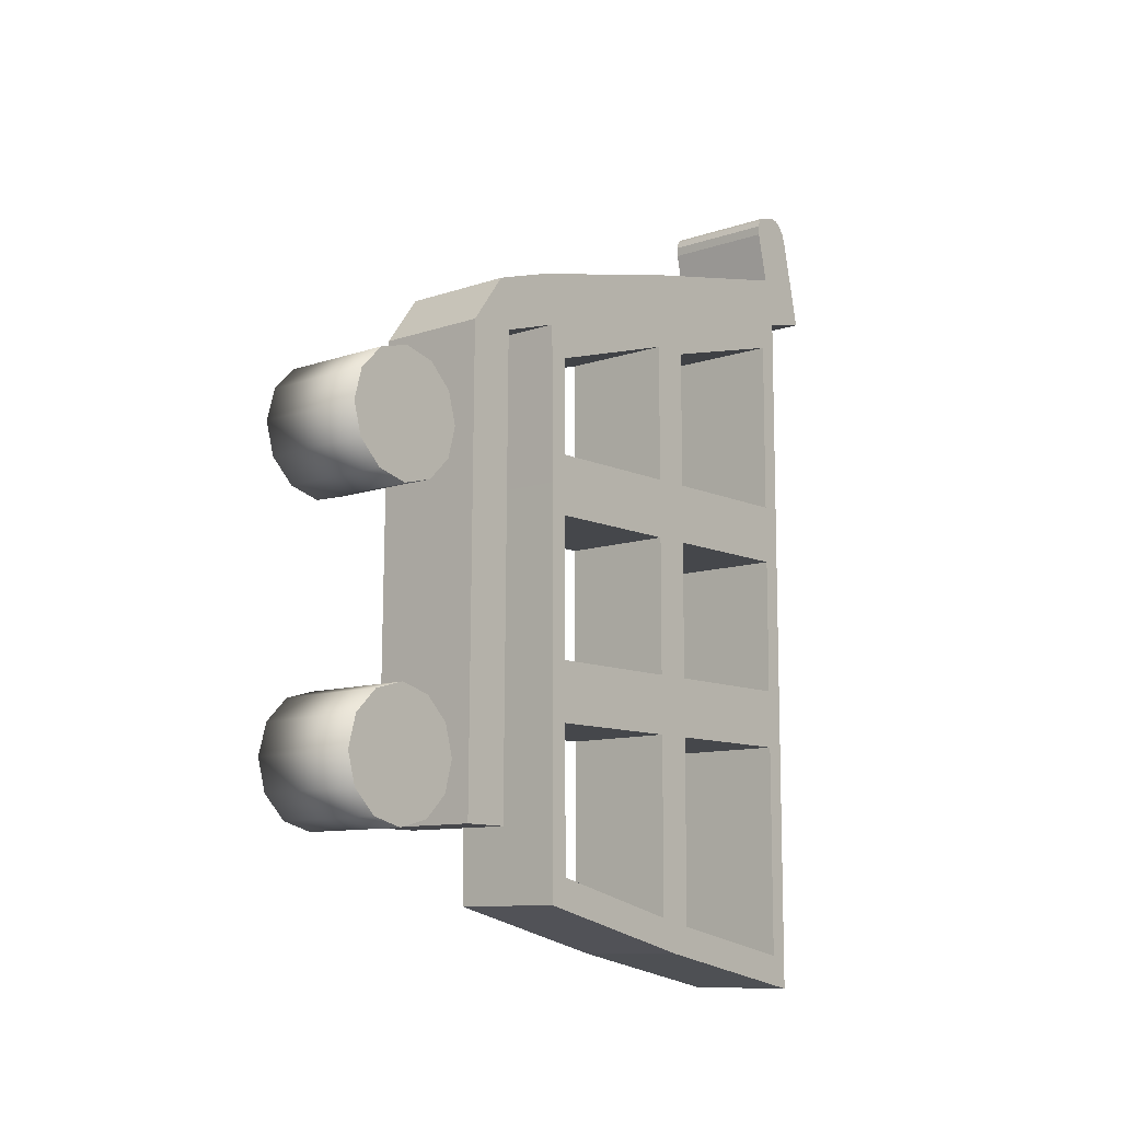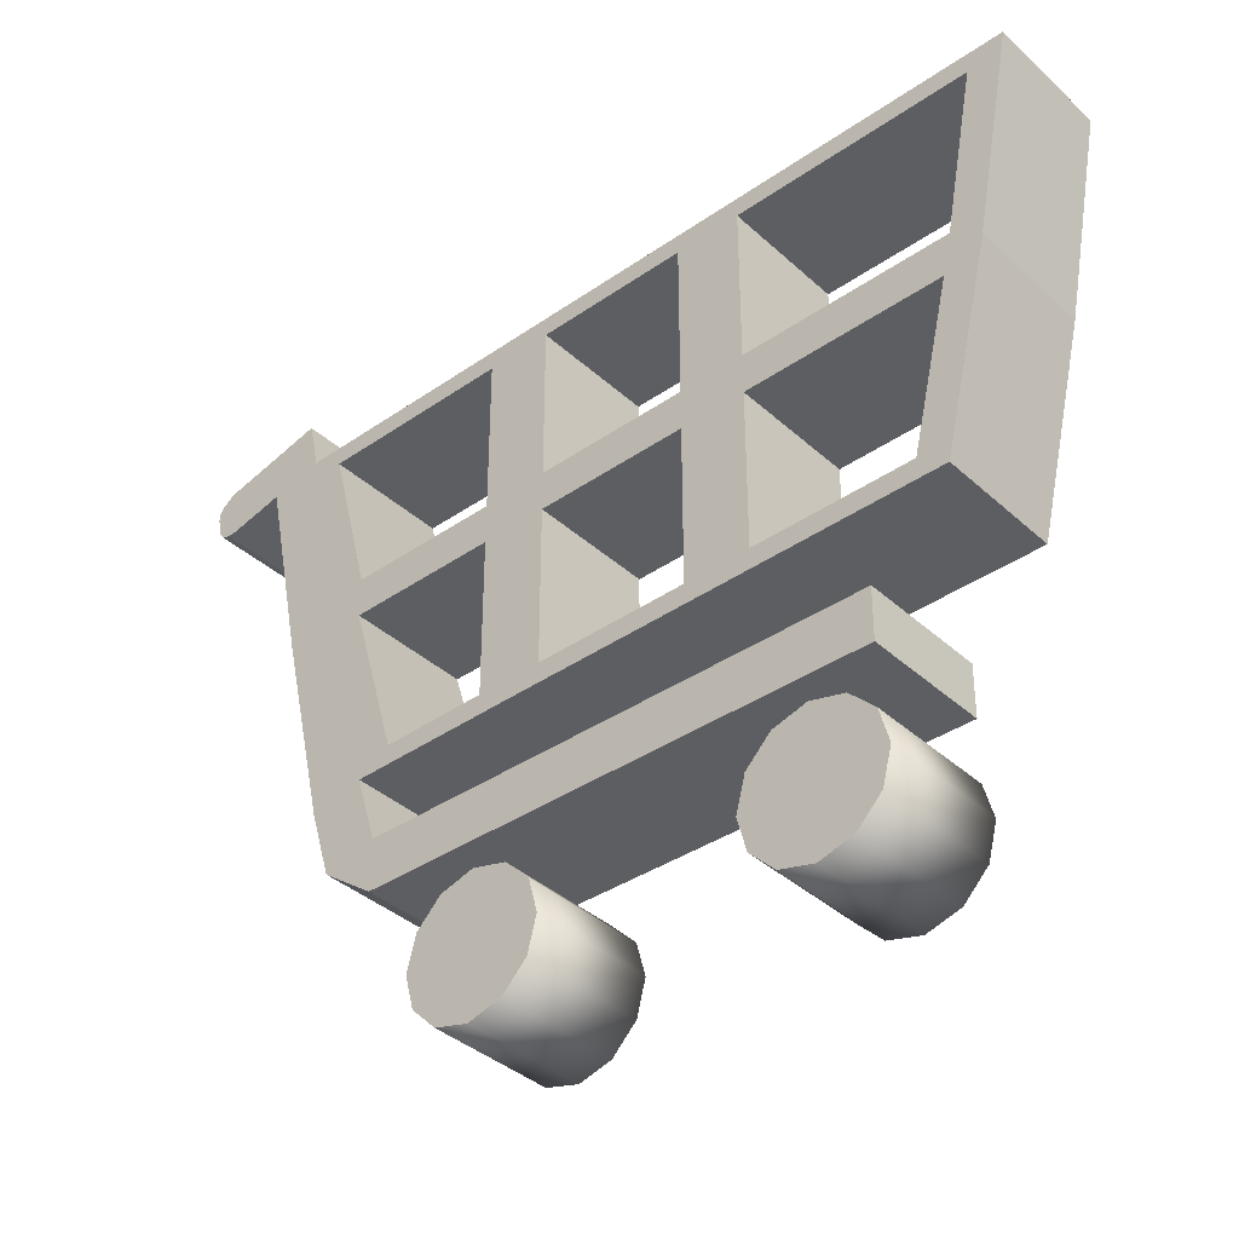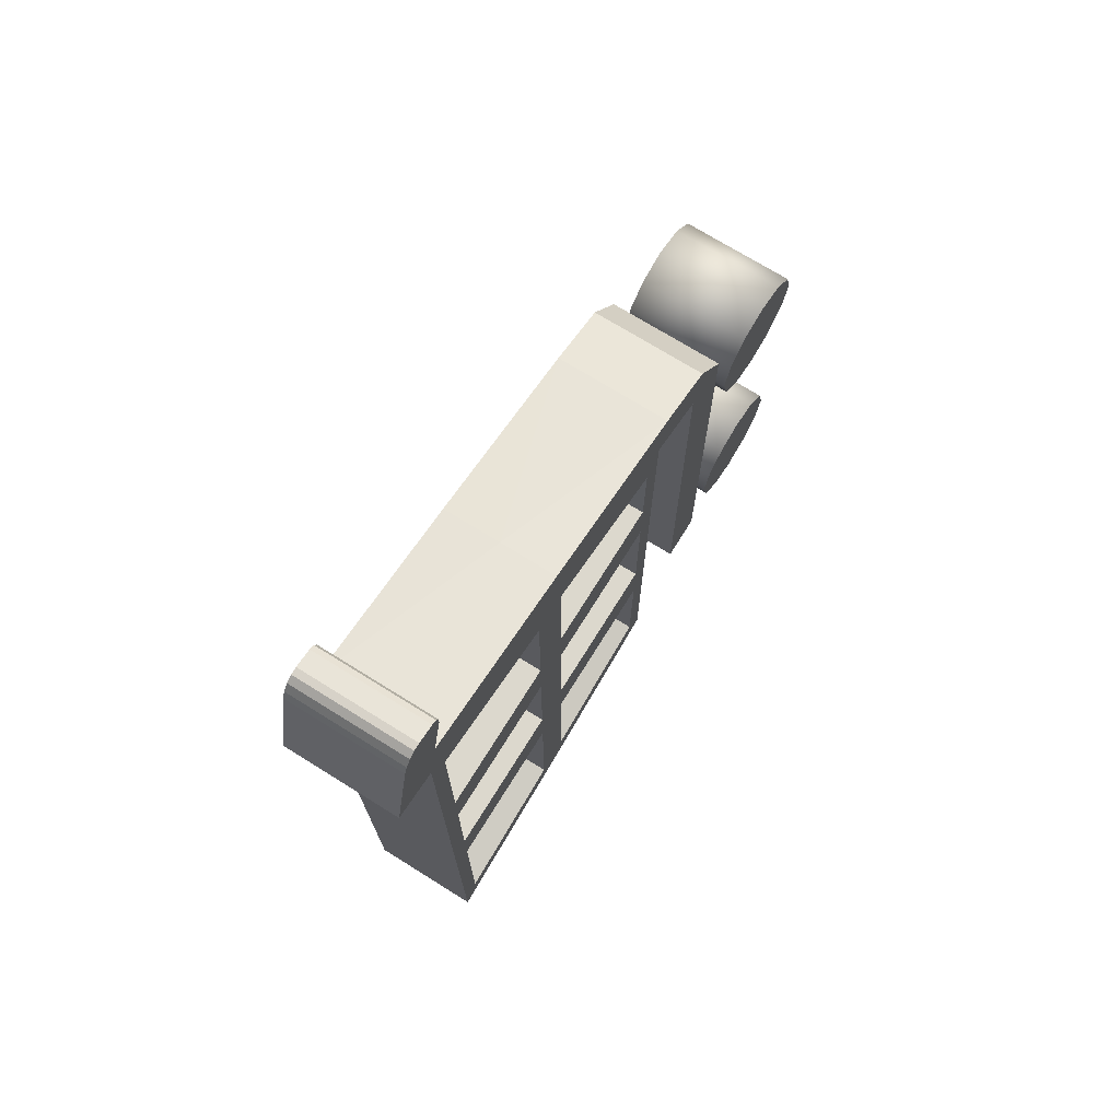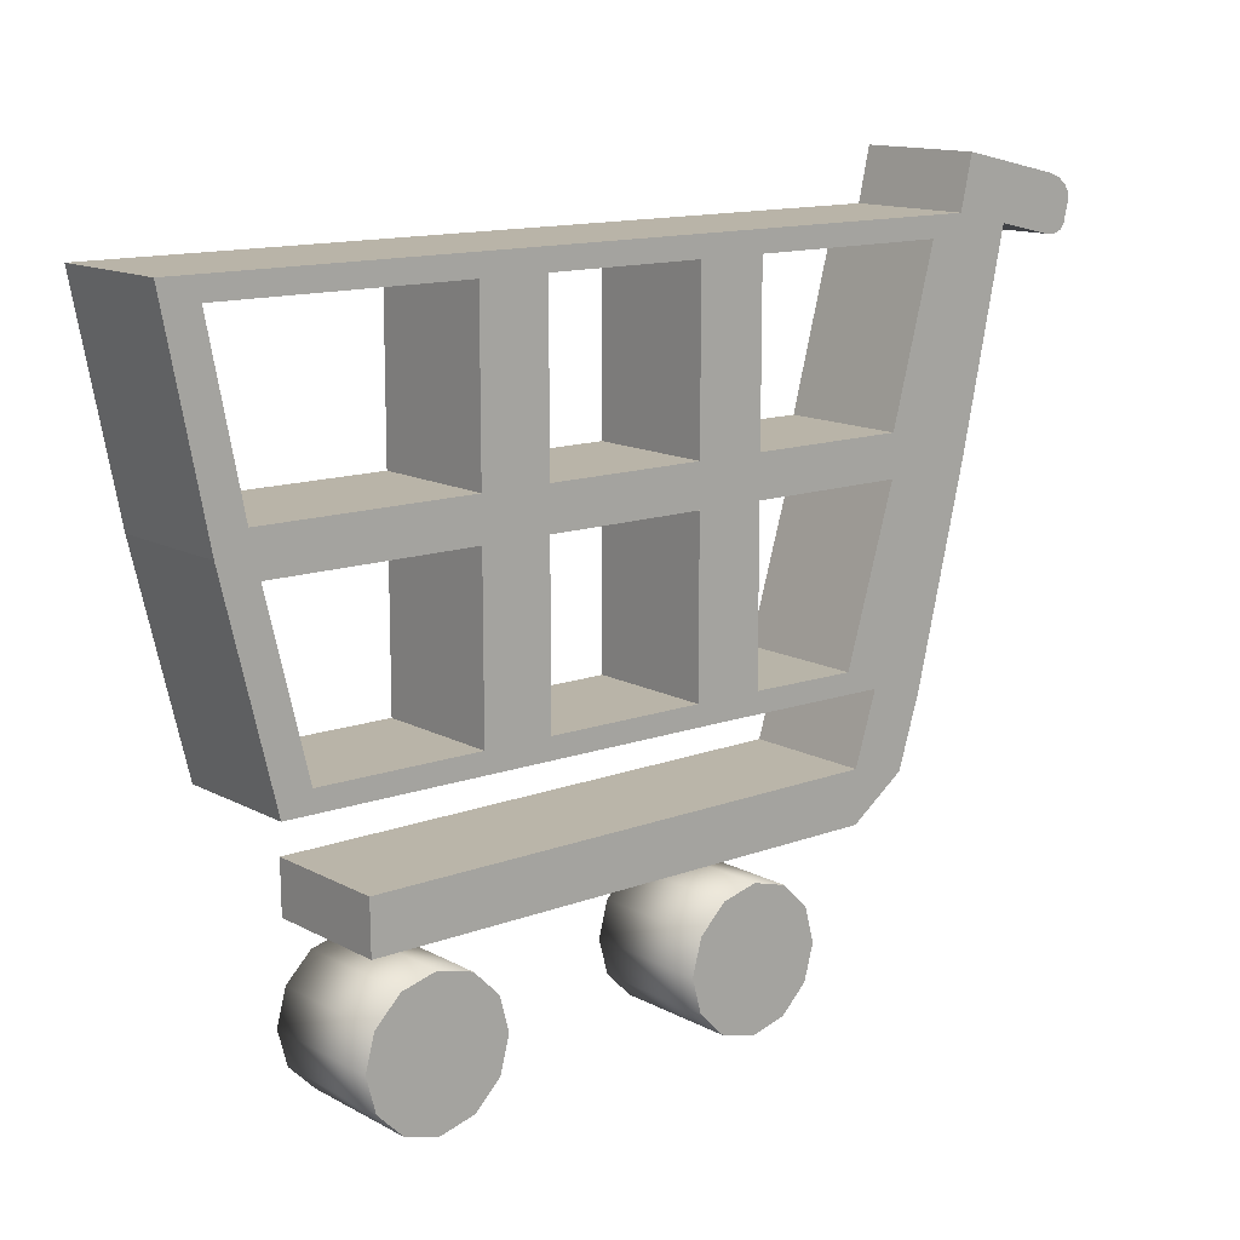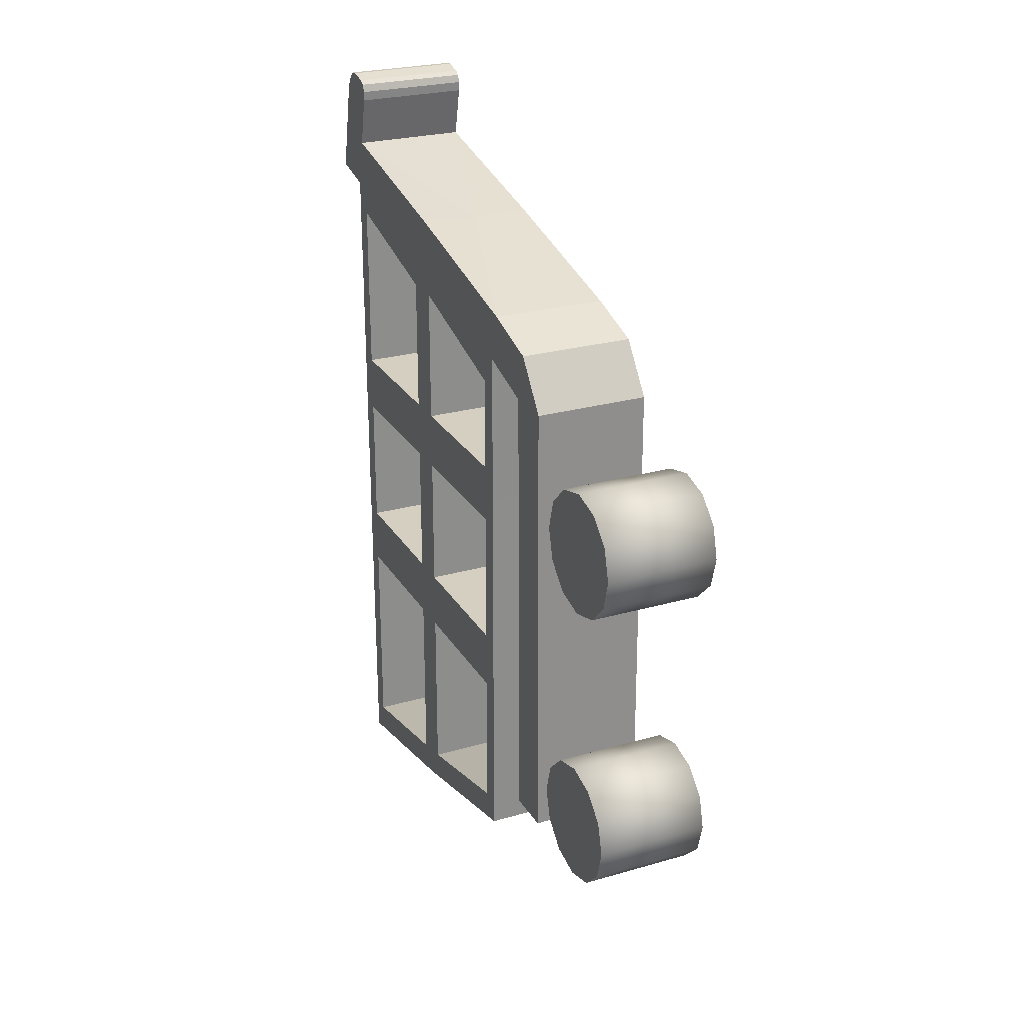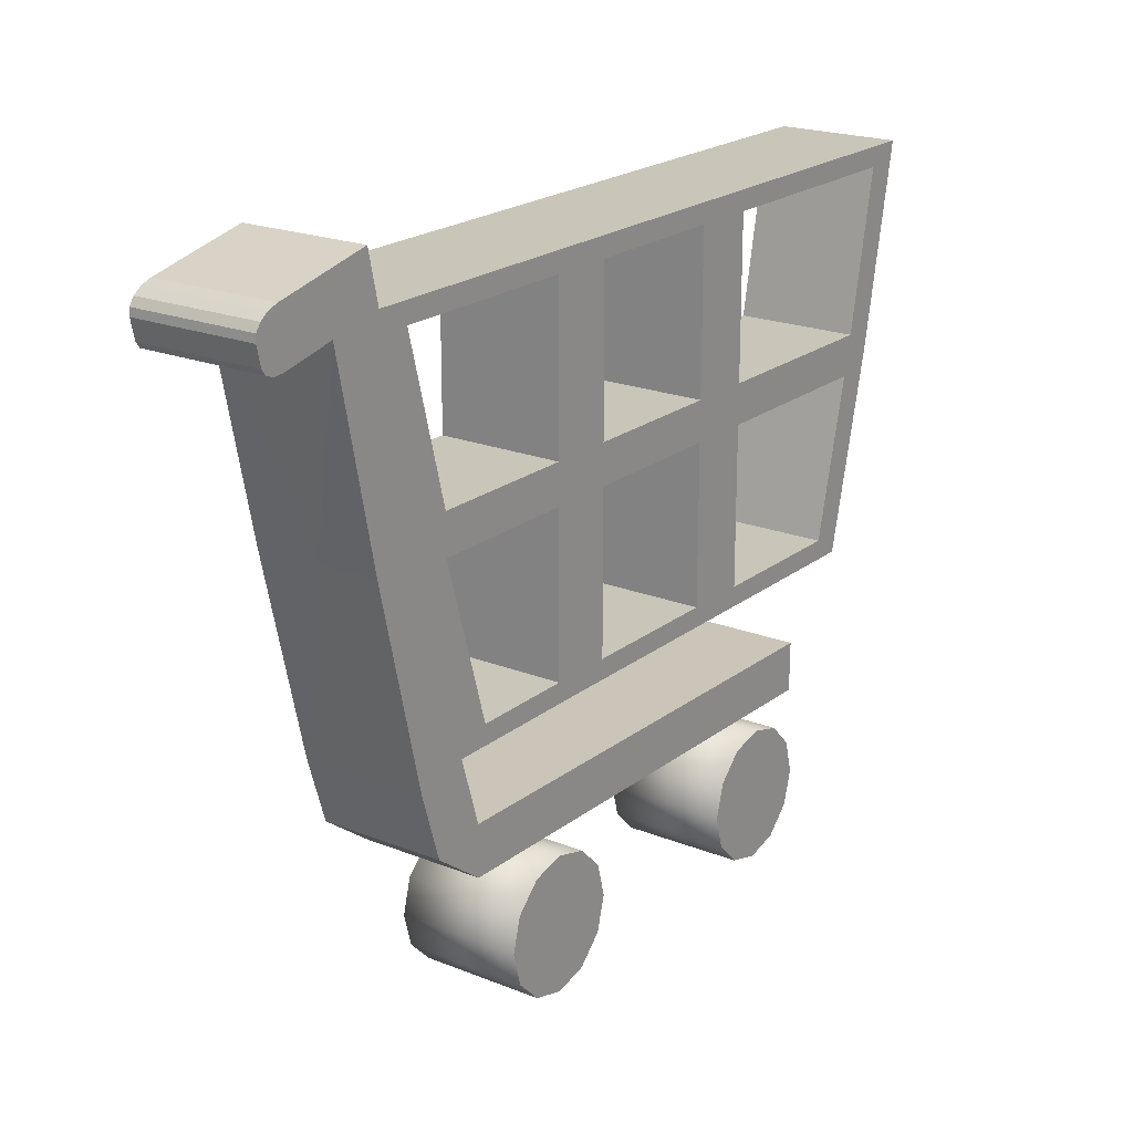
<metadata>
{"format":"obj","ext":"obj","renderer":"f3d","projection":"perspective","resolution":1024,"background":"white","views":[{"elev":-10.3,"azim":40.9,"up":"+Z"},{"elev":-38.1,"azim":131.3,"up":"+Y"},{"elev":72.4,"azim":-148.1,"up":"+Z"},{"elev":13.3,"azim":-129.5,"up":"+Y"},{"elev":25.9,"azim":-24.4,"up":"+Z"},{"elev":20.7,"azim":35.8,"up":"+Y"}]}
</metadata>
<code>
o Shopping_cart_Cube.009
v -0.3085 0.3601 0.2935
v 0.3085 0.3601 0.2935
v -0.3085 0.3601 -0.04837
v 0.3085 0.3601 -0.04837
v -0.3085 0.1891 -0.002562
v 0.3085 0.1891 -0.002562
v -0.3085 0.06399 0.1226
v 0.3085 0.06399 0.1226
v -0.3085 0.01819 0.2935
v 0.3085 0.01819 0.2935
v -0.3085 0.06399 0.4645
v 0.3085 0.06399 0.4645
v -0.3085 0.1891 0.5896
v 0.3085 0.1891 0.5896
v -0.3085 0.3601 0.6354
v 0.3085 0.3601 0.6354
v -0.3085 0.531 0.5896
v 0.3085 0.531 0.5896
v -0.3085 0.6562 0.4645
v 0.3085 0.6562 0.4645
v -0.3085 0.702 0.2935
v 0.3085 0.702 0.2935
v -0.3085 0.6562 0.1226
v 0.3085 0.6562 0.1226
v -0.3085 0.531 -0.002562
v 0.3085 0.531 -0.002562
v -0.3085 0.3601 -1.347
v 0.3085 0.3601 -1.347
v -0.3085 0.3601 -1.689
v 0.3085 0.3601 -1.689
v -0.3085 0.1891 -1.643
v 0.3085 0.1891 -1.643
v -0.3085 0.06399 -1.518
v 0.3085 0.06399 -1.518
v -0.3085 0.01819 -1.347
v 0.3085 0.01819 -1.347
v -0.3085 0.06399 -1.176
v 0.3085 0.06399 -1.176
v -0.3085 0.1891 -1.051
v 0.3085 0.1891 -1.051
v -0.3085 0.3601 -1.005
v 0.3085 0.3601 -1.005
v -0.3085 0.531 -1.051
v 0.3085 0.531 -1.051
v -0.3085 0.6562 -1.176
v 0.3085 0.6562 -1.176
v -0.3085 0.702 -1.347
v 0.3085 0.702 -1.347
v -0.3085 0.6562 -1.518
v 0.3085 0.6562 -1.518
v -0.3085 0.531 -1.643
v 0.3085 0.531 -1.643
v -0.3085 1.43 0.9788
v -0.3085 3.435 1.428
v -0.3085 1.435 -2.031
v -0.3085 3.435 -2.47
v 0.3085 1.43 0.9788
v 0.3085 3.435 1.428
v 0.3085 1.435 -2.031
v 0.3085 3.435 -2.47
v -0.3085 3.435 0.1343
v -0.3085 3.435 -0.9482
v -0.3085 1.435 -0.9482
v -0.3085 1.435 0.1343
v 0.3085 3.435 -0.9482
v 0.3085 3.435 0.1343
v 0.3085 1.435 0.1343
v 0.3085 1.435 -0.9482
v -0.3085 2.435 1.217
v -0.3085 2.435 -2.274
v 0.3085 2.435 -2.274
v 0.3085 2.435 1.217
v 0.3085 2.435 -0.9482
v 0.3085 2.435 0.1343
v -0.3085 2.435 0.1343
v -0.3085 2.435 -0.9482
v -0.3085 2.335 -1.11
v -0.3085 2.335 -2.086
v -0.3085 1.535 -1.891
v -0.3085 1.535 -1.11
v 0.3085 2.335 0.2963
v 0.3085 2.335 1.055
v 0.3085 1.53 0.8168
v 0.3085 1.535 0.2963
v 0.3085 2.335 -2.086
v 0.3085 2.335 -1.11
v 0.3085 1.535 -1.11
v 0.3085 1.535 -1.891
v 0.3085 2.335 -0.7863
v 0.3085 2.335 -0.0277
v 0.3085 1.535 -0.0277
v 0.3085 1.535 -0.7863
v -0.3085 2.335 1.055
v -0.3085 2.335 0.2963
v -0.3085 1.535 0.2963
v -0.3085 1.53 0.8168
v -0.3085 2.335 -0.0277
v -0.3085 2.335 -0.7863
v -0.3085 1.535 -0.7863
v -0.3085 1.535 -0.0277
v -0.3085 3.335 -0.0277
v -0.3085 3.335 -0.7863
v -0.3085 2.535 -0.7863
v -0.3085 2.535 -0.0277
v -0.3085 3.335 1.266
v -0.3085 3.335 0.2963
v -0.3085 2.535 0.2963
v -0.3085 2.535 1.055
v 0.3085 3.335 -0.7863
v 0.3085 3.335 -0.0277
v 0.3085 2.535 -0.0277
v 0.3085 2.535 -0.7863
v 0.3085 3.335 -2.288
v 0.3085 3.335 -1.11
v 0.3085 2.535 -1.11
v 0.3085 2.535 -2.13
v 0.3085 3.335 0.2963
v 0.3085 3.335 1.266
v 0.3085 2.535 1.055
v 0.3085 2.535 0.2963
v -0.3085 3.335 -1.11
v -0.3085 3.335 -2.288
v -0.3085 2.535 -2.13
v -0.3085 2.535 -1.11
v -0.3085 2.376 1.481
v -0.3085 3.376 1.692
v 0.3085 2.376 1.481
v 0.3085 1.371 1.243
v 0.3085 3.376 1.692
v -0.3085 1.371 1.243
v 0.3085 3.687 1.485
v -0.3085 3.687 1.485
v 0.3085 3.628 1.749
v -0.3085 3.628 1.749
v -0.3085 1.091 0.8738
v 0.3085 1.091 0.8738
v -0.3085 1.032 1.138
v 0.3085 1.032 1.138
v -0.3085 1.091 0.8738
v 0.3085 1.091 0.8738
v -0.3085 0.84 0.8762
v 0.3085 0.84 0.8762
v -0.3085 0.84 0.8762
v 0.3085 0.84 0.8762
v -0.3085 1.067 -1.653
v 0.3085 1.067 -1.653
v -0.3085 0.8159 -1.651
v 0.3085 0.8159 -1.651
v 0.3085 3.577 1.978
v 0.3085 3.453 2.099
v 0.3085 3.557 2.031
v 0.3085 3.527 2.072
v 0.3085 3.491 2.096
v -0.3085 3.453 2.099
v -0.3085 3.577 1.978
v -0.3085 3.491 2.096
v -0.3085 3.527 2.072
v -0.3085 3.557 2.031
v 0.3085 3.356 2.077
v 0.3085 3.314 1.966
v 0.3085 3.327 2.057
v 0.3085 3.312 2.016
v -0.3085 3.314 1.966
v -0.3085 3.356 2.077
v -0.3085 3.312 2.016
v -0.3085 3.327 2.057
v 0 2.372 1.472
v 0.3085 3.461 1.891
v -0.3085 3.461 1.891
f 70 71 59 55
f 63 55 59 68
f 65 60 56 62
f 58 66 61 54
f 66 65 62 61
f 53 64 67 57
f 64 63 68 67
f 115 116 123 124
f 115 124 121 114
f 105 106 117 118
f 108 105 118 119
f 107 108 119 120
f 107 120 117 106
f 101 102 109 110
f 103 112 109 102
f 103 104 111 112
f 56 60 71 70
f 104 101 110 111
f 76 70 78 77
f 70 55 79 78
f 55 63 80 79
f 63 76 77 80
f 74 72 82 81
f 72 57 83 82
f 57 67 84 83
f 67 74 81 84
f 71 73 86 85
f 73 68 87 86
f 68 59 88 87
f 59 71 85 88
f 73 74 90 89
f 74 67 91 90
f 67 68 92 91
f 68 73 89 92
f 69 75 94 93
f 75 64 95 94
f 64 53 96 95
f 53 69 93 96
f 75 76 98 97
f 76 63 99 98
f 63 64 100 99
f 64 75 97 100
f 61 62 102 101
f 62 76 103 102
f 76 75 104 103
f 75 61 101 104
f 54 61 106 105
f 61 75 107 106
f 75 69 108 107
f 69 54 105 108
f 65 66 110 109
f 66 74 111 110
f 74 73 112 111
f 73 65 109 112
f 60 65 114 113
f 65 73 115 114
f 73 71 116 115
f 71 60 113 116
f 66 58 118 117
f 58 72 119 118
f 72 74 120 119
f 74 66 117 120
f 62 56 122 121
f 56 70 123 122
f 70 76 124 123
f 76 62 121 124
f 116 113 122 123
f 113 114 121 122
f 91 100 97 90
f 90 97 98 89
f 92 89 98 99
f 91 92 99 100
f 80 77 86 87
f 79 80 87 88
f 79 88 85 78
f 78 85 86 77
f 84 81 94 95
f 82 93 94 81
f 82 83 96 93
f 83 84 95 96
f 72 58 129 127
f 129 133 168
f 69 53 130 125
f 57 128 138 136
f 54 126 134 132
f 57 72 127 128
f 54 69 125 126
f 131 132 134 133
f 129 58 131 133
f 133 134 155 149
f 58 54 132 131
f 164 159 150 154
f 134 126 169
f 136 138 142 140
f 130 53 135 137
f 128 130 137 138
f 53 57 136 135
f 140 142 148 146
f 137 135 139 141
f 138 137 141 142
f 135 136 140 139
f 142 141 143 144
f 145 146 148 147
f 141 139 145 147
f 142 141 147 148
f 139 140 146 145
f 149 155 158 151
f 151 158 157 152
f 152 157 156 153
f 153 156 154 150
f 159 164 166 161
f 161 166 165 162
f 162 165 163 160
f 126 129 160 163
f 129 126 167
f 126 125 167
f 125 130 167
f 130 128 167
f 128 127 167
f 127 129 167
f 133 149 168
f 149 151 168
f 151 152 168
f 152 153 168
f 153 150 168
f 150 159 168
f 159 161 168
f 161 162 168
f 162 160 168
f 160 129 168
f 126 163 169
f 163 165 169
f 165 166 169
f 166 164 169
f 164 154 169
f 154 156 169
f 156 157 169
f 157 158 169
f 158 155 169
f 155 134 169
f 1 3 5
f 2 6 4
f 1 5 7
f 2 8 6
f 1 7 9
f 2 10 8
f 1 9 11
f 2 12 10
f 1 11 13
f 2 14 12
f 1 13 15
f 2 16 14
f 1 15 17
f 2 18 16
f 1 17 19
f 2 20 18
f 1 19 21
f 2 22 20
f 1 21 23
f 2 24 22
f 1 23 25
f 2 26 24
f 1 25 3
f 2 4 26
f 27 29 31
f 28 32 30
f 27 31 33
f 28 34 32
f 27 33 35
f 28 36 34
f 27 35 37
f 28 38 36
f 27 37 39
f 28 40 38
f 27 39 41
f 28 42 40
f 27 41 43
f 28 44 42
f 27 43 45
f 28 46 44
f 27 45 47
f 28 48 46
f 27 47 49
f 28 50 48
f 27 49 51
f 28 52 50
f 27 51 29
f 28 30 52
f 3 4 6 5
f 5 6 8 7
f 7 8 10 9
f 9 10 12 11
f 11 12 14 13
f 13 14 16 15
f 15 16 18 17
f 17 18 20 19
f 19 20 22 21
f 21 22 24 23
f 23 24 26 25
f 25 26 4 3
f 29 30 32 31
f 31 32 34 33
f 33 34 36 35
f 35 36 38 37
f 37 38 40 39
f 39 40 42 41
f 41 42 44 43
f 43 44 46 45
f 45 46 48 47
f 47 48 50 49
f 49 50 52 51
f 51 52 30 29

</code>
